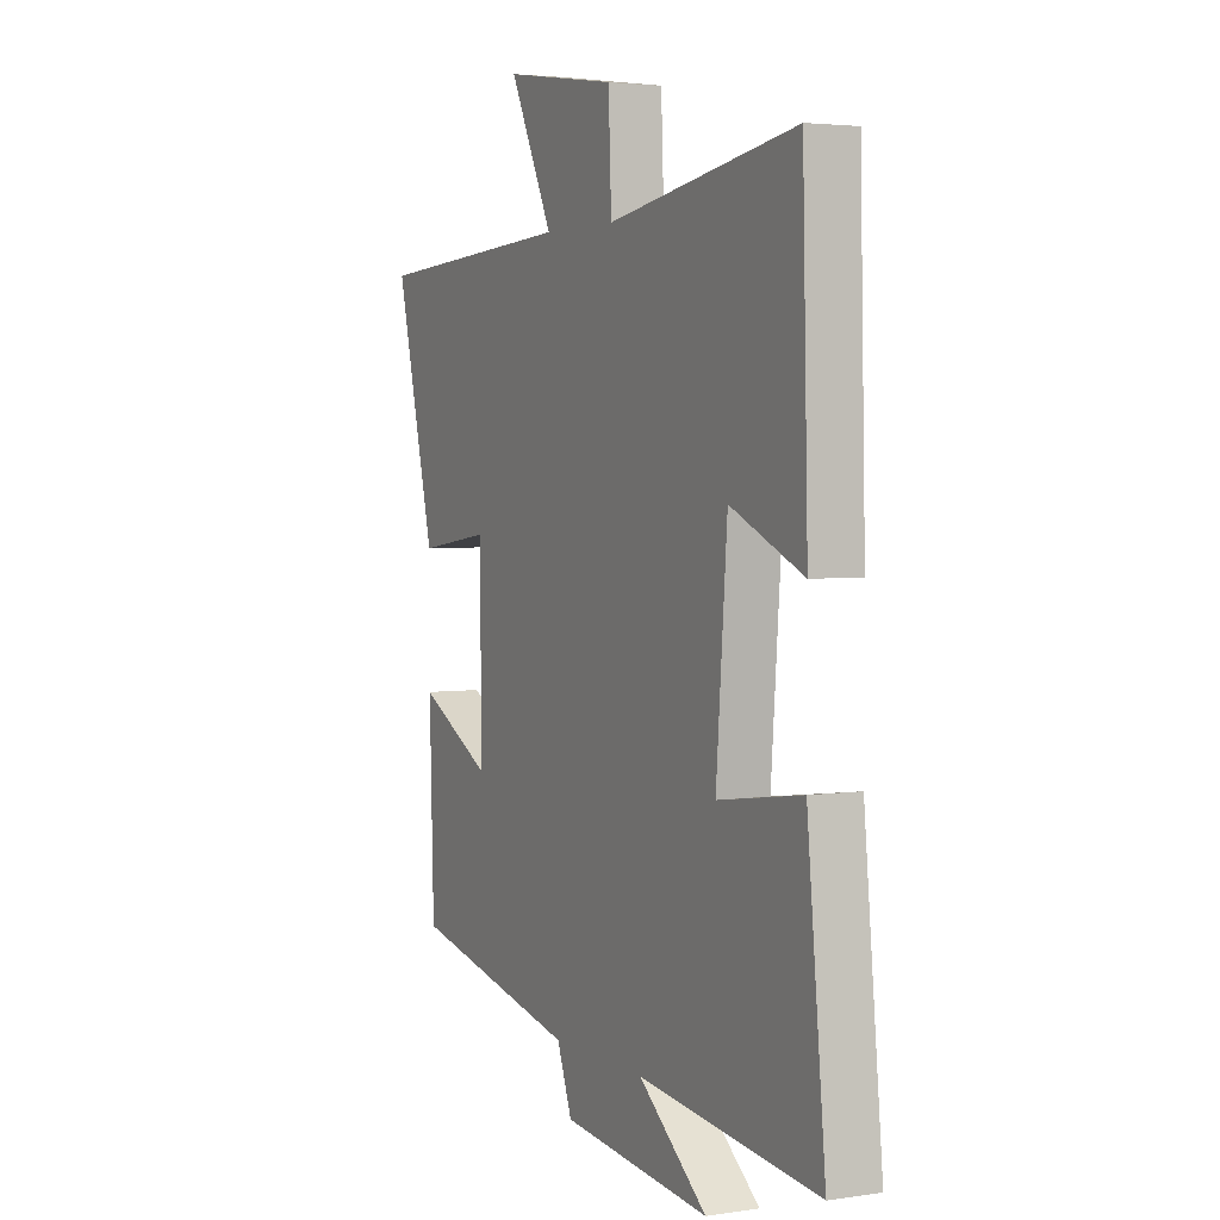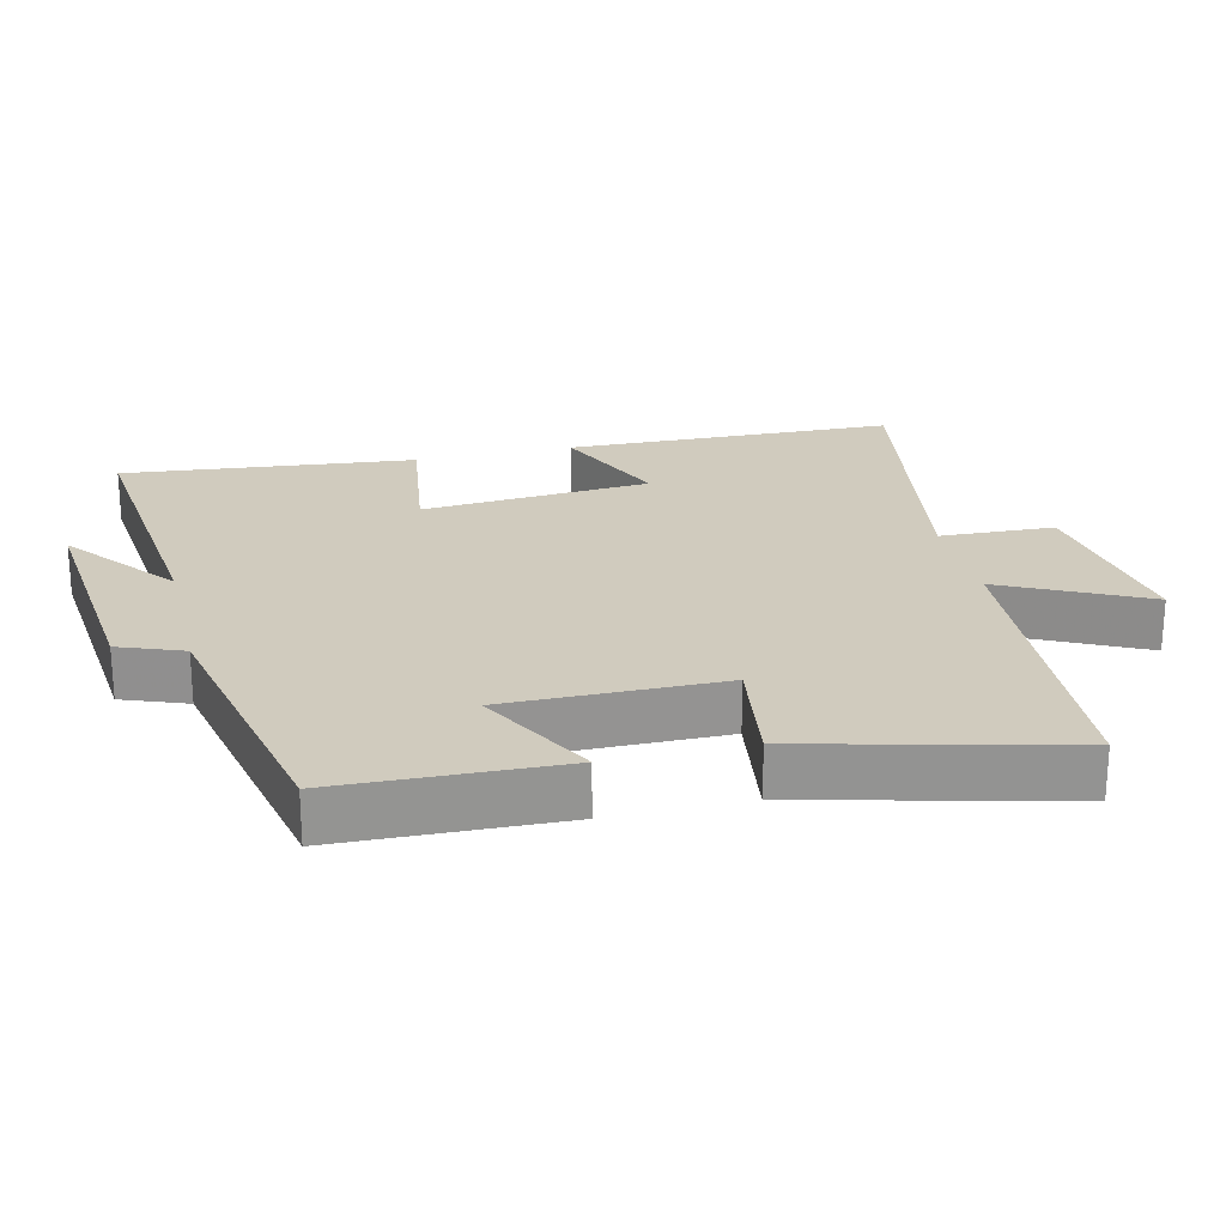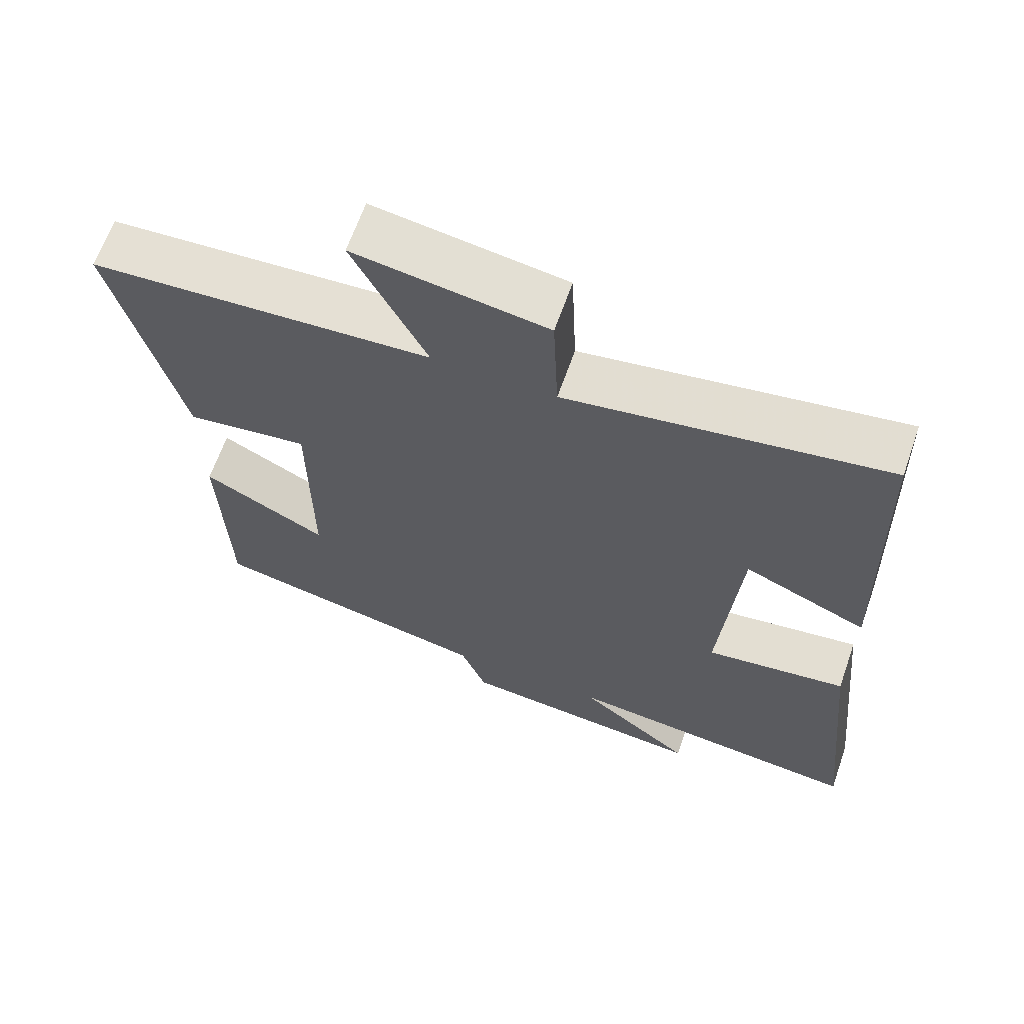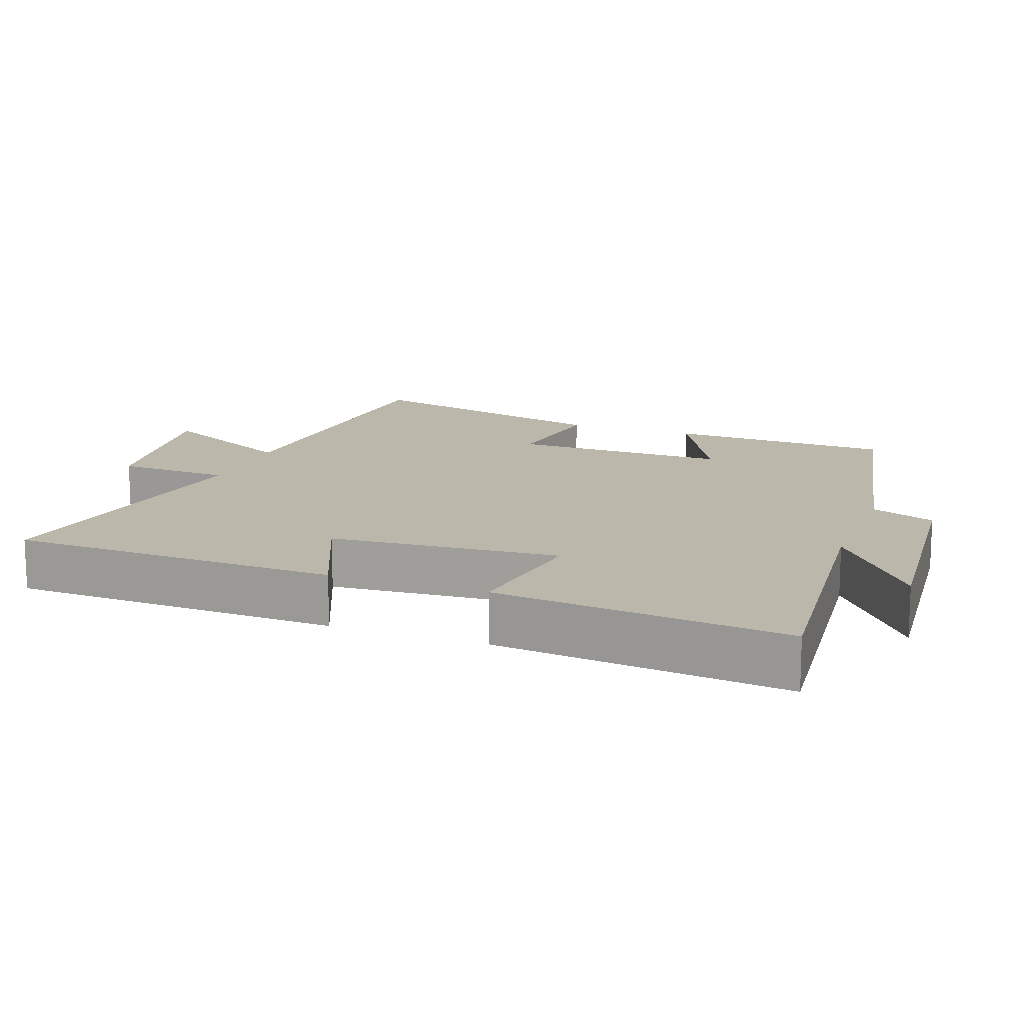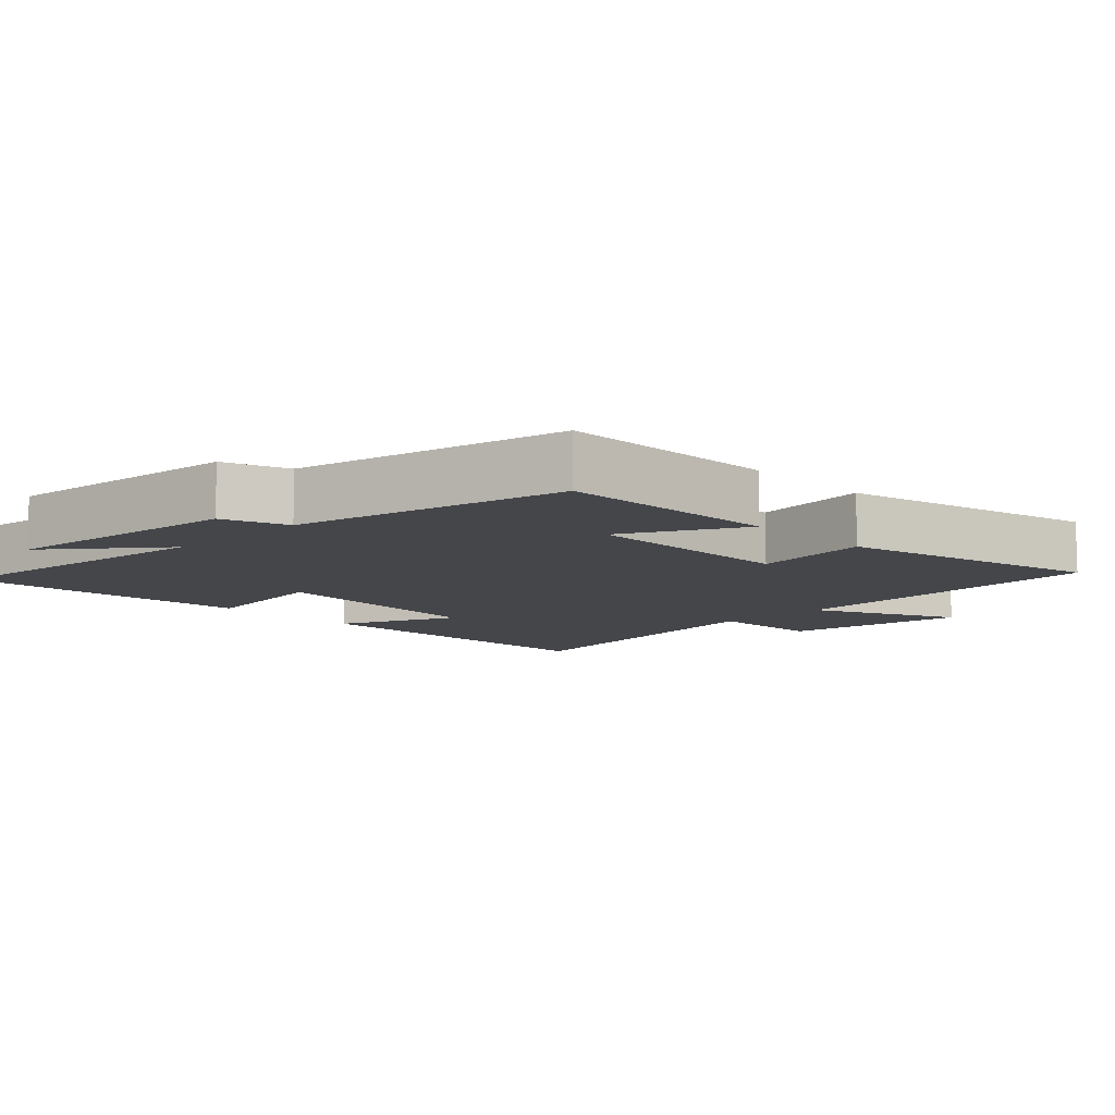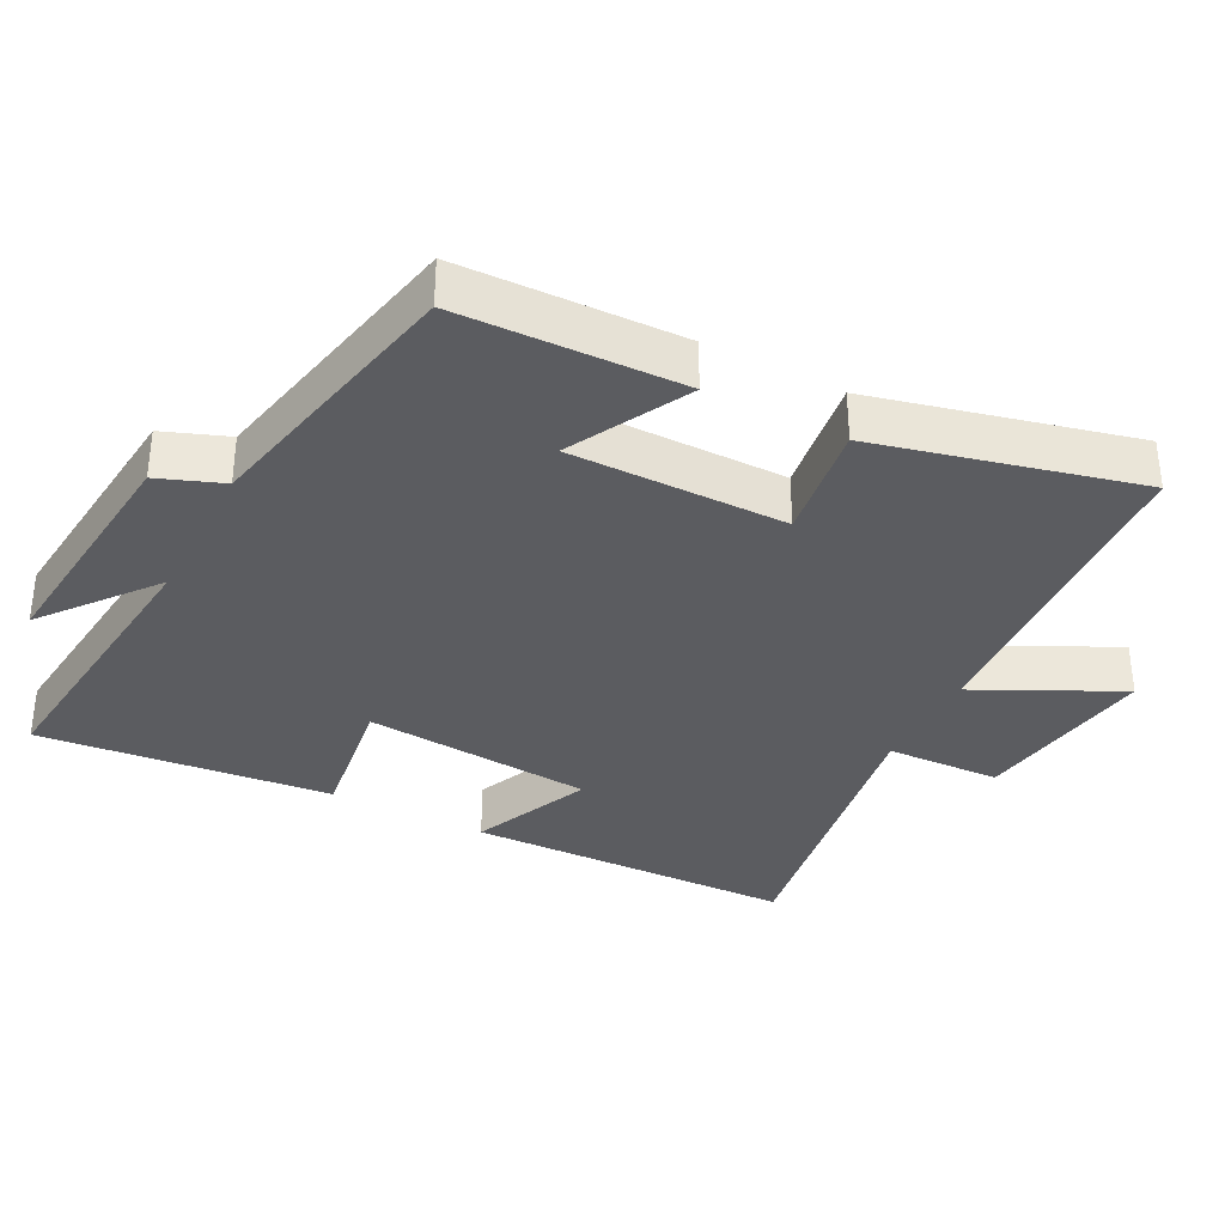
<metadata>
{"format":"obj","ext":"obj","renderer":"f3d","projection":"perspective","resolution":1024,"background":"white","views":[{"elev":3.5,"azim":63.2,"up":"+Z"},{"elev":23.3,"azim":-103.4,"up":"+Y"},{"elev":64.8,"azim":19.3,"up":"+Z"},{"elev":14.4,"azim":110.5,"up":"+Y"},{"elev":-9.7,"azim":-136.0,"up":"+Y"},{"elev":-34.9,"azim":-117.4,"up":"+Y"}]}
</metadata>
<code>
v -0.592 0.07 0.471
v -0.122 0.07 0.5
v -0.223 0.07 0.704
v 0.041 0.07 0.664
v 0.048 0.07 0.5
v 0.487 0.07 0.572
v 0.5 0.07 0.101
v 0.33 0.07 0.175
v 0.304 0.07 -0.153
v 0.5 0.07 -0.125
v 0.543 0.07 -0.544
v 0.124 0.07 -0.5
v 0.283 0.07 -0.626
v -0.063 0.07 -0.592
v -0.098 0.07 -0.5
v -0.49 0.07 -0.418
v -0.5 0.07 -0.098
v -0.329 0.07 -0.188
v -0.331 0.07 0.122
v -0.5 0.07 0.098
v -0.592 0 0.471
v -0.122 0 0.5
v -0.223 0 0.704
v 0.041 0 0.664
v 0.048 0 0.5
v 0.487 0 0.572
v 0.5 0 0.101
v 0.33 0 0.175
v 0.304 0 -0.153
v 0.5 0 -0.125
v 0.543 0 -0.544
v 0.124 0 -0.5
v 0.283 0 -0.626
v -0.063 0 -0.592
v -0.098 0 -0.5
v -0.49 0 -0.418
v -0.5 0 -0.098
v -0.329 0 -0.188
v -0.331 0 0.122
v -0.5 0 0.098
f 19 20 1 2
f 18 19 2
f 15 16 17 18
f 15 18 2
f 12 13 14 15
f 12 15 2
f 9 10 11 12
f 8 9 12 2
f 5 6 7 8
f 5 8 2 3
f 3 4 5
f 22 21 40 39
f 22 39 38
f 38 37 36 35
f 22 38 35
f 35 34 33 32
f 22 35 32
f 32 31 30 29
f 22 32 29 28
f 28 27 26 25
f 23 22 28 25
f 25 24 23
f 1 21 22 2
f 2 22 23 3
f 3 23 24 4
f 4 24 25 5
f 5 25 26 6
f 6 26 27 7
f 7 27 28 8
f 8 28 29 9
f 9 29 30 10
f 10 30 31 11
f 11 31 32 12
f 12 32 33 13
f 13 33 34 14
f 14 34 35 15
f 15 35 36 16
f 16 36 37 17
f 17 37 38 18
f 18 38 39 19
f 19 39 40 20
f 20 40 21 1

</code>
